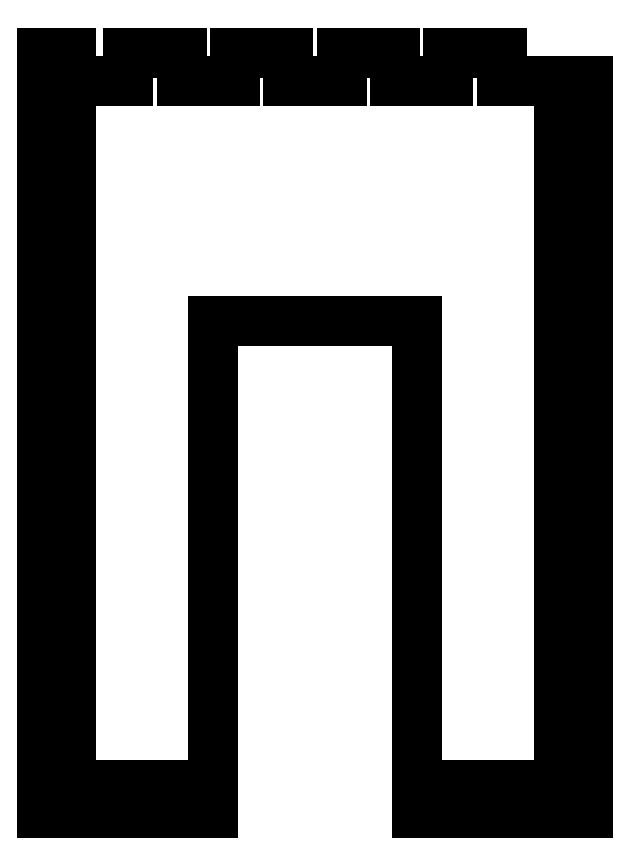
<metadata>
{"format":"dxf","ext":"dxf","renderer":"ezdxf+matplotlib","layout":"modelspace","background":"white","min_lineweight":24,"dpi":150}
</metadata>
<code>
0
SECTION
2
ENTITIES
0
LINE
8
0
10
-49.75
20
626.4
30
0
11
-55.75
21
626.4
31
-2.711e-19
0
LINE
8
0
10
-55.75
20
626.4
30
-2.711e-19
11
-55.75
21
618.9
31
-1.104e-28
0
LINE
8
0
10
-55.75
20
618.9
30
-1.104e-28
11
-49.75
21
618.9
31
2.711e-19
0
LINE
8
0
10
-49.75
20
618.9
30
2.711e-19
11
-49.75
21
611.4
31
-1.578e-29
0
LINE
8
0
10
-49.75
20
611.4
30
-1.578e-29
11
-55.75
21
611.4
31
-2.711e-19
0
LINE
8
0
10
-55.75
20
611.4
30
-2.711e-19
11
-55.75
21
603.9
31
-6.311e-29
0
LINE
8
0
10
-55.75
20
603.9
30
-6.311e-29
11
-49.75
21
603.9
31
5.421e-19
0
LINE
8
0
10
-49.75
20
603.9
30
5.421e-19
11
-49.75
21
596.4
31
-6.311e-29
0
LINE
8
0
10
-49.75
20
596.4
30
-6.311e-29
11
-55.75
21
596.4
31
-5.421e-19
0
LINE
8
0
10
-55.75
20
596.4
30
-5.421e-19
11
-55.75
21
586.9
31
-1.42e-28
0
LINE
8
0
10
59.25
20
586.9
30
4.337e-18
11
59.25
21
596.4
31
6.311e-29
0
LINE
8
0
10
59.25
20
596.4
30
6.311e-29
11
53.25
21
596.4
31
-5.421e-19
0
LINE
8
0
10
53.25
20
596.4
30
-5.421e-19
11
53.25
21
603.9
31
1.578e-29
0
LINE
8
0
10
53.25
20
603.9
30
1.578e-29
11
59.25
21
603.9
31
5.421e-19
0
LINE
8
0
10
59.25
20
603.9
30
5.421e-19
11
59.25
21
611.4
31
9.466e-29
0
LINE
8
0
10
59.25
20
611.4
30
9.466e-29
11
53.25
21
611.4
31
-4.441e-15
0
LINE
8
0
10
53.25
20
611.4
30
-4.441e-15
11
53.25
21
618.9
31
1.578e-29
0
LINE
8
0
10
53.25
20
618.9
30
1.578e-29
11
59.25
21
618.9
31
2.711e-19
0
LINE
8
0
10
59.25
20
618.9
30
2.711e-19
11
59.25
21
626.4
31
1.104e-28
0
LINE
8
0
10
59.25
20
626.4
30
1.104e-28
11
53.25
21
626.4
31
-4.441e-15
0
LINE
8
0
10
53.25
20
626.4
30
-4.441e-15
11
53.25
21
633.9
31
-4.441e-15
0
LINE
8
0
10
53.25
20
633.9
30
-4.441e-15
11
59.25
21
633.9
31
2.711e-19
0
LINE
8
0
10
59.25
20
633.9
30
2.711e-19
11
59.25
21
637.4
31
3.55e-29
0
LINE
8
0
10
59.25
20
637.4
30
3.55e-29
11
41.13
21
637.4
31
-4.442e-15
0
LINE
8
0
10
41.13
20
637.4
30
-4.442e-15
11
41.13
21
643.4
31
-4.441e-15
0
LINE
8
0
10
41.13
20
643.4
30
-4.441e-15
11
29.88
21
643.4
31
-4.441e-15
0
LINE
8
0
10
29.88
20
643.4
30
-4.441e-15
11
29.88
21
637.4
31
-5.522e-29
0
LINE
8
0
10
29.88
20
637.4
30
-5.522e-29
11
18.63
21
637.4
31
-5.421e-19
0
LINE
8
0
10
18.63
20
637.4
30
-5.421e-19
11
18.63
21
643.4
31
-4.441e-15
0
LINE
8
0
10
18.63
20
643.4
30
-4.441e-15
11
7.375
21
643.4
31
-4.441e-15
0
LINE
8
0
10
7.375
20
643.4
30
-4.441e-15
11
7.375
21
637.4
31
-8.677e-29
0
LINE
8
0
10
7.375
20
637.4
30
-8.677e-29
11
-3.875
21
637.4
31
-5.421e-19
0
LINE
8
0
10
-3.875
20
637.4
30
-5.421e-19
11
-3.875
21
643.4
31
7.1e-29
0
LINE
8
0
10
-3.875
20
643.4
30
7.1e-29
11
-15.12
21
643.4
31
-5.421e-19
0
LINE
8
0
10
-15.12
20
643.4
30
-5.421e-19
11
-15.12
21
637.4
31
-3.944e-29
0
LINE
8
0
10
-15.12
20
637.4
30
-3.944e-29
11
-26.37
21
637.4
31
-5.421e-19
0
LINE
8
0
10
-26.37
20
637.4
30
-5.421e-19
11
-26.37
21
643.4
31
5.522e-29
0
LINE
8
0
10
-26.37
20
643.4
30
5.522e-29
11
-37.62
21
643.4
31
-5.421e-19
0
LINE
8
0
10
-37.62
20
643.4
30
-5.421e-19
11
-37.62
21
637.4
31
-5.522e-29
0
LINE
8
0
10
-37.62
20
637.4
30
-5.522e-29
11
-49.75
21
637.4
31
-1.626e-18
0
LINE
8
0
10
-49.75
20
637.4
30
-1.626e-18
11
-49.75
21
643.4
31
2.367e-29
0
LINE
8
0
10
-49.75
20
643.4
30
2.367e-29
11
-55.75
21
643.4
31
-2.711e-19
0
LINE
8
0
10
-55.75
20
643.4
30
-2.711e-19
11
-55.75
21
633.9
31
-7.889e-29
0
LINE
8
0
10
-55.75
20
633.9
30
-7.889e-29
11
-49.75
21
633.9
31
2.711e-19
0
LINE
8
0
10
-49.75
20
633.9
30
2.711e-19
11
-49.75
21
626.4
31
0
0
LINE
8
0
10
-34.75
20
489.2
30
-4.441e-15
11
-27.25
21
489.2
31
-4.441e-15
0
LINE
8
0
10
-27.25
20
489.2
30
-4.441e-15
11
-27.25
21
483.2
31
-1.578e-29
0
LINE
8
0
10
-27.25
20
483.2
30
-1.578e-29
11
-19.75
21
483.2
31
2.324e-28
0
LINE
8
0
10
-19.75
20
483.2
30
2.324e-28
11
-19.75
21
586.9
31
-1.01e-27
0
LINE
8
0
10
-49.75
20
586.9
30
-2.168e-18
11
-49.75
21
579.4
31
-6.311e-29
0
LINE
8
0
10
-49.75
20
579.4
30
-6.311e-29
11
-55.75
21
579.4
31
-4.441e-15
0
LINE
8
0
10
-55.75
20
579.4
30
-4.441e-15
11
-55.75
21
570.3
31
-4.441e-15
0
LINE
8
0
10
-55.75
20
570.3
30
-4.441e-15
11
-49.75
21
570.3
31
-4.44e-15
0
LINE
8
0
10
-49.75
20
570.3
30
-4.44e-15
11
-49.75
21
562.8
31
-4.441e-15
0
LINE
8
0
10
-49.75
20
562.8
30
-4.441e-15
11
-55.75
21
562.8
31
-5.421e-19
0
LINE
8
0
10
-55.75
20
562.8
30
-5.421e-19
11
-55.75
21
553.6
31
-1.42e-28
0
LINE
8
0
10
-55.75
20
553.6
30
-1.42e-28
11
-49.75
21
553.6
31
5.421e-19
0
LINE
8
0
10
-49.75
20
553.6
30
5.421e-19
11
-49.75
21
546.1
31
-4.733e-29
0
LINE
8
0
10
-49.75
20
546.1
30
-4.733e-29
11
-55.75
21
546.1
31
-5.421e-19
0
LINE
8
0
10
-55.75
20
546.1
30
-5.421e-19
11
-55.75
21
536.9
31
-4.733e-29
0
LINE
8
0
10
-55.75
20
536.9
30
-4.733e-29
11
-49.75
21
536.9
31
5.421e-19
0
LINE
8
0
10
-49.75
20
536.9
30
5.421e-19
11
-49.75
21
529.4
31
-4.441e-15
0
LINE
8
0
10
-49.75
20
529.4
30
-4.441e-15
11
-55.75
21
529.4
31
-4.441e-15
0
LINE
8
0
10
-55.75
20
529.4
30
-4.441e-15
11
-55.75
21
520.3
31
-4.441e-15
0
LINE
8
0
10
-55.75
20
520.3
30
-4.441e-15
11
-49.75
21
520.3
31
-4.44e-15
0
LINE
8
0
10
-49.75
20
520.3
30
-4.44e-15
11
-49.75
21
512.8
31
-4.441e-15
0
LINE
8
0
10
-49.75
20
512.8
30
-4.441e-15
11
-55.75
21
512.8
31
-5.421e-19
0
LINE
8
0
10
-55.75
20
512.8
30
-5.421e-19
11
-55.75
21
503.6
31
-4.733e-29
0
LINE
8
0
10
-55.75
20
503.6
30
-4.733e-29
11
-49.75
21
503.6
31
5.421e-19
0
LINE
8
0
10
-49.75
20
503.6
30
5.421e-19
11
-49.75
21
496.1
31
-4.733e-29
0
LINE
8
0
10
-49.75
20
496.1
30
-4.733e-29
11
-55.75
21
496.1
31
-4.441e-15
0
LINE
8
0
10
-55.75
20
496.1
30
-4.441e-15
11
-55.75
21
483.2
31
-4.441e-15
0
LINE
8
0
10
-55.75
20
483.2
30
-4.441e-15
11
-49.75
21
483.2
31
5.421e-19
0
LINE
8
0
10
-49.75
20
483.2
30
5.421e-19
11
-49.75
21
489.2
31
7.889e-29
0
LINE
8
0
10
-49.75
20
489.2
30
7.889e-29
11
-42.25
21
489.2
31
-4.44e-15
0
LINE
8
0
10
-42.25
20
489.2
30
-4.44e-15
11
-42.25
21
483.2
31
-4.441e-15
0
LINE
8
0
10
-42.25
20
483.2
30
-4.441e-15
11
-34.75
21
483.2
31
8.132e-19
0
LINE
8
0
10
-34.75
20
483.2
30
8.132e-19
11
-34.75
21
489.2
31
-4.441e-15
0
LINE
8
0
10
23.25
20
586.9
30
0
11
23.25
21
489.2
31
-2.524e-28
0
LINE
8
0
10
23.25
20
489.2
30
-2.524e-28
11
23.25
21
483.2
31
-8.125e-28
0
LINE
8
0
10
23.25
20
483.2
30
-8.125e-28
11
30.75
21
483.2
31
5.421e-19
0
LINE
8
0
10
30.75
20
483.2
30
5.421e-19
11
30.75
21
489.2
31
4.441e-15
0
LINE
8
0
10
30.75
20
489.2
30
4.441e-15
11
38.23
21
489.2
31
2.711e-19
0
LINE
8
0
10
38.23
20
489.2
30
2.711e-19
11
38.23
21
483.2
31
-4.441e-15
0
LINE
8
0
10
38.23
20
483.2
30
-4.441e-15
11
45.73
21
483.2
31
2.711e-19
0
LINE
8
0
10
45.73
20
483.2
30
2.711e-19
11
45.73
21
489.2
31
4.441e-15
0
LINE
8
0
10
45.73
20
489.2
30
4.441e-15
11
53.23
21
489.2
31
8.132e-19
0
LINE
8
0
10
53.23
20
489.2
30
8.132e-19
11
53.23
21
483.2
31
-4.441e-15
0
LINE
8
0
10
53.23
20
483.2
30
-4.441e-15
11
59.23
21
483.2
31
2.711e-19
0
LINE
8
0
10
59.23
20
483.2
30
2.711e-19
11
59.23
21
496.1
31
6.311e-29
0
LINE
8
0
10
59.23
20
496.1
30
6.311e-29
11
53.23
21
496.1
31
-4.441e-15
0
LINE
8
0
10
53.23
20
496.1
30
-4.441e-15
11
53.23
21
503.6
31
-4.441e-15
0
LINE
8
0
10
53.23
20
503.6
30
-4.441e-15
11
59.23
21
503.6
31
5.421e-19
0
LINE
8
0
10
59.23
20
503.6
30
5.421e-19
11
59.23
21
512.8
31
6.311e-29
0
LINE
8
0
10
59.23
20
512.8
30
6.311e-29
11
53.23
21
512.8
31
-2.711e-19
0
LINE
8
0
10
53.23
20
512.8
30
-2.711e-19
11
53.23
21
520.3
31
1.578e-29
0
LINE
8
0
10
53.23
20
520.3
30
1.578e-29
11
59.23
21
520.3
31
-4.441e-15
0
LINE
8
0
10
59.23
20
520.3
30
-4.441e-15
11
59.23
21
529.4
31
-4.441e-15
0
LINE
8
0
10
59.23
20
529.4
30
-4.441e-15
11
53.23
21
529.4
31
-4.441e-15
0
LINE
8
0
10
53.23
20
529.4
30
-4.441e-15
11
53.23
21
536.9
31
-4.441e-15
0
LINE
8
0
10
53.23
20
536.9
30
-4.441e-15
11
59.23
21
536.9
31
-4.44e-15
0
LINE
8
0
10
59.23
20
536.9
30
-4.44e-15
11
59.23
21
546.1
31
-4.441e-15
0
LINE
8
0
10
59.23
20
546.1
30
-4.441e-15
11
53.23
21
546.1
31
-4.441e-15
0
LINE
8
0
10
53.23
20
546.1
30
-4.441e-15
11
53.23
21
553.6
31
1.578e-29
0
LINE
8
0
10
53.23
20
553.6
30
1.578e-29
11
59.23
21
553.6
31
5.421e-19
0
LINE
8
0
10
59.23
20
553.6
30
5.421e-19
11
59.23
21
562.8
31
0
0
LINE
8
0
10
59.23
20
562.8
30
0
11
53.23
21
562.8
31
-5.421e-19
0
LINE
8
0
10
53.23
20
562.8
30
-5.421e-19
11
53.23
21
570.3
31
4.733e-29
0
LINE
8
0
10
53.23
20
570.3
30
4.733e-29
11
59.23
21
570.3
31
-4.441e-15
0
LINE
8
0
10
59.23
20
570.3
30
-4.441e-15
11
59.23
21
579.4
31
-4.441e-15
0
LINE
8
0
10
59.23
20
579.4
30
-4.441e-15
11
53.23
21
579.4
31
-4.441e-15
0
LINE
8
0
10
53.23
20
579.4
30
-4.441e-15
11
53.23
21
586.9
31
-4.441e-15
0
LINE
8
0
10
-55.75
20
586.9
30
-1.42e-28
11
-49.75
21
586.9
31
-2.168e-18
0
LINE
8
0
10
-19.75
20
586.9
30
-1.01e-27
11
23.25
21
586.9
31
0
0
LINE
8
0
10
53.23
20
586.9
30
-4.441e-15
11
59.25
21
586.9
31
4.337e-18
0
ENDSEC
0
EOF

</code>
